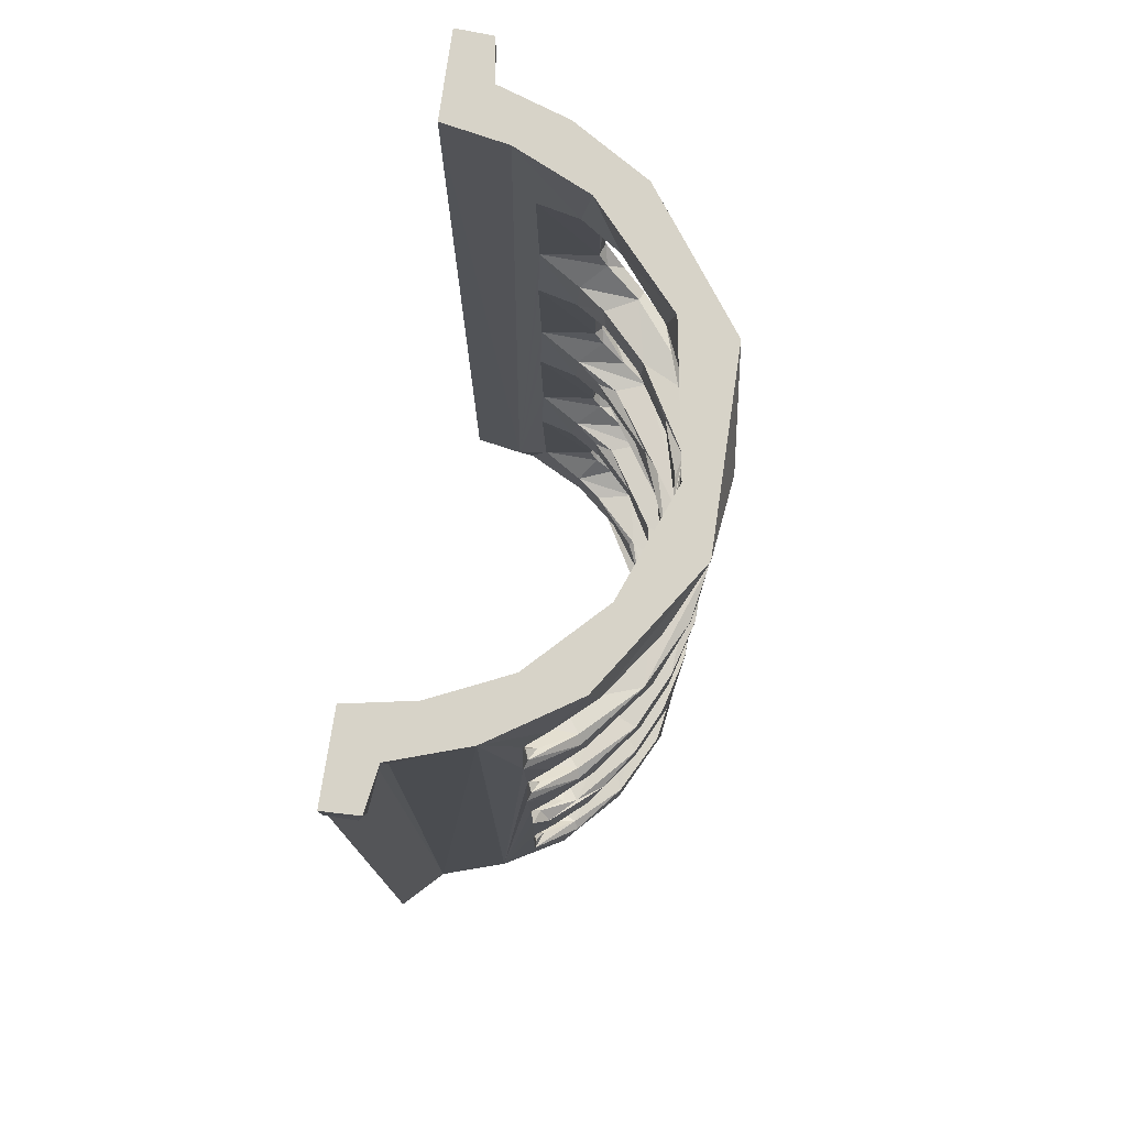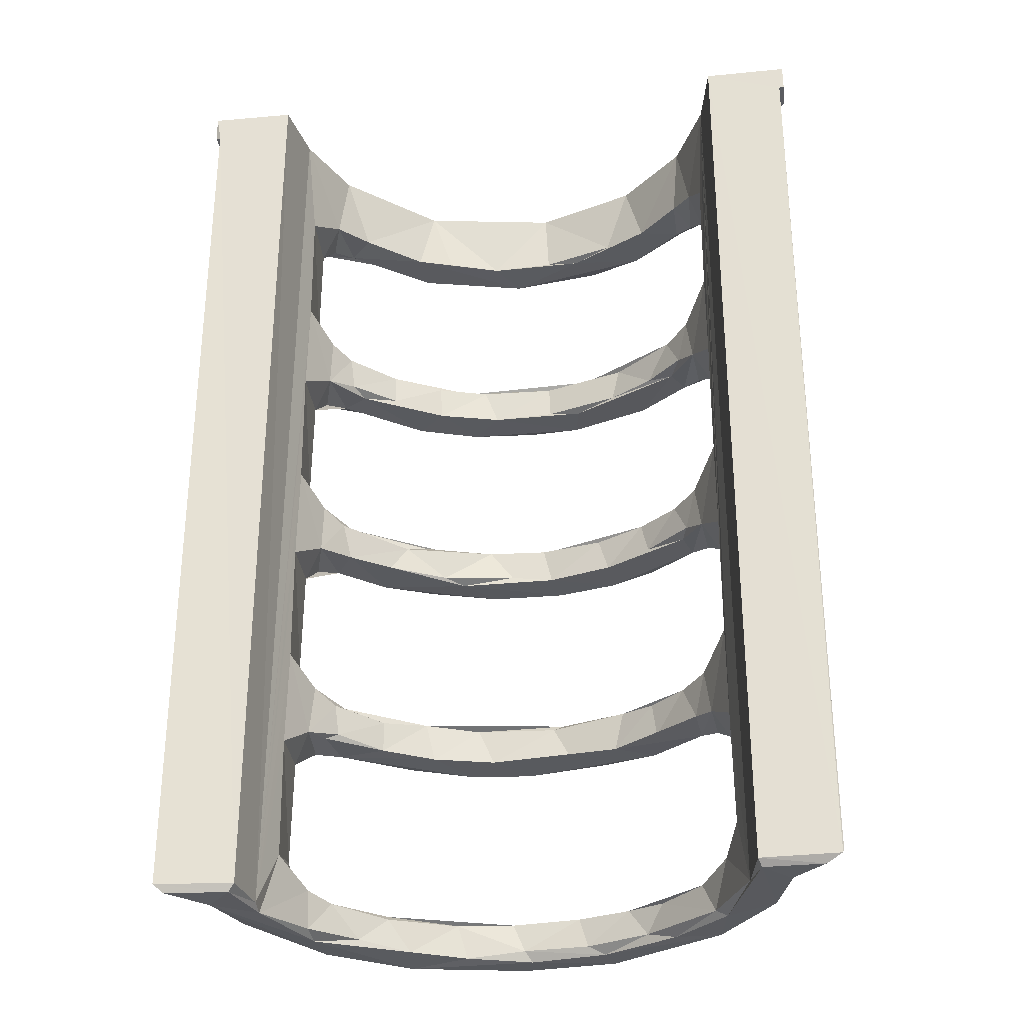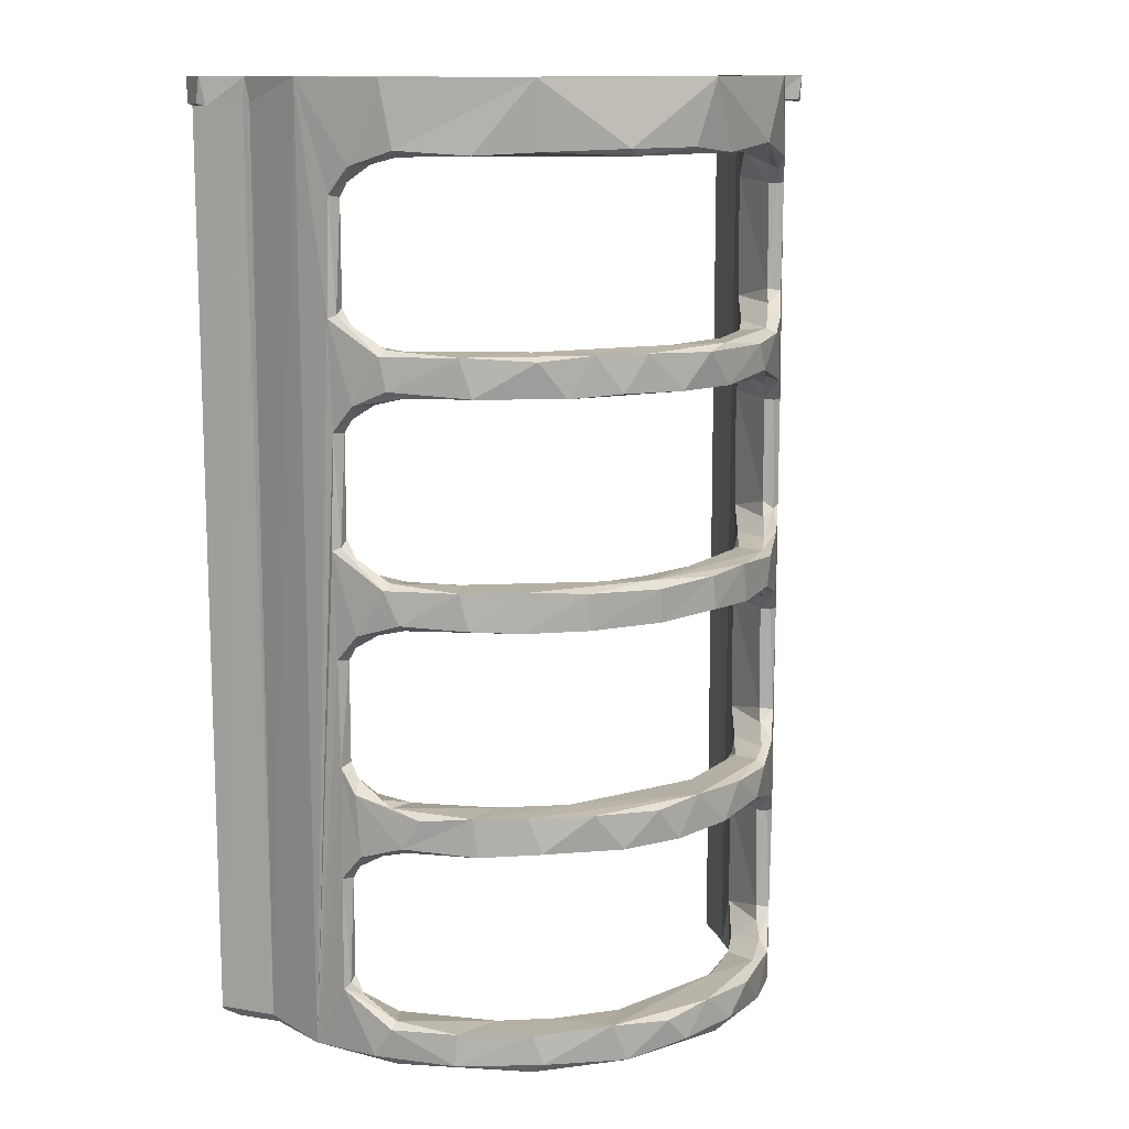
<metadata>
{"format":"obj","ext":"obj","renderer":"f3d","projection":"perspective","resolution":1024,"background":"white","views":[{"elev":77.0,"azim":98.5,"up":"+Y"},{"elev":-30.5,"azim":7.7,"up":"+Y"},{"elev":12.2,"azim":154.6,"up":"+Y"}]}
</metadata>
<code>
o MH203__MouseCover_PCV1-X
v 40.52 67 -0.1435
v 40.58 0.5622 -0.2016
v 46 0.6082 -0.09907
v 43.35 67 -3.035
v 46.43 67 -0.09748
v 46.09 65.09 -0.1101
v 6.021 0.6081 -0.2256
v 6.032 67 -0.1435
v 0.4716 0.7453 -0.117
v 3.214 67 -3.052
v 0.1034 67 -0.1034
v 0.4503 65.1 -0.09965
v 46.44 65.21 -0.2301
v 46.09 0.8483 -0.206
v 5.59 0.09288 -0.5183
v 1.181 0.187 -0.4357
v 0.08731 65.18 -0.3312
v 44.92 0.09136 -0.5781
v 3.415 0.5725 -3.041
v 43.16 0.7386 -3.06
v 43.46 65.09 -2.815
v 42.69 0.08467 -2.879
v 40.79 0.0997 -0.698
v 0.2033 65.06 -2.29
v 45.91 65.06 -2.612
v 46.45 65.25 -2.224
v 46.35 67 -2.572
v 0.2282 67 -2.605
v 3.754 0.05251 -2.699
v 6.606 0.5081 -3.804
v 39.93 0.4623 -3.993
v 6.858 67 -4.582
v 39.67 67 -4.642
v 0.557 65.21 -2.678
v 3.324 65.1 -3.011
v 2.867 65.29 -2.871
v 43.12 65.3 -3.31
v 4.799 67 -7.815
v 41.54 0.2202 -7.87
v 4.853 0.4264 -7.714
v 41.66 67 -8.062
v 6.624 0.1498 -4.904
v 7.342 13.37 -5.996
v 7.342 28.87 -5.996
v 7.342 44.37 -5.995
v 39.24 5.4 -5.865
v 38.35 3.668 -8.078
v 7.343 59.87 -6
v 8.696 61.72 -8.976
v 9.197 67 -9.681
v 39.18 60 -6.077
v 39.12 35.75 -6.287
v 39.12 20.25 -6.287
v 37.34 67 -9.675
v 38.22 61.35 -8.221
v 37.39 0.5682 -9.787
v 9.146 0.06476 -10.92
v 38.19 0.05678 -9.467
v 7.397 35.84 -6.153
v 7.397 51.34 -6.152
v 7.397 20.34 -6.153
v 39.15 29.16 -6.153
v 39.15 44.66 -6.153
v 39.15 13.66 -6.153
v 7.192 5.648 -9.996
v 39.36 12.85 -9.996
v 39.31 5.674 -9.844
v 7.285 13.23 -9.957
v 7.192 21.15 -9.996
v 39.36 28.35 -9.996
v 39.31 21.17 -9.844
v 7.285 28.73 -9.957
v 7.206 36.71 -9.927
v 39.36 43.85 -9.996
v 39.31 36.67 -9.844
v 7.285 44.23 -9.957
v 7.192 52.15 -9.996
v 39.36 59.35 -9.996
v 39.31 52.17 -9.844
v 7.245 59.59 -9.945
v 7.415 4.805 -6.248
v 8.497 15.13 -8.534
v 8.635 30.68 -8.817
v 39.12 51.25 -6.289
v 8.635 46.18 -8.817
v 37.84 15.16 -8.963
v 8.709 18.84 -8.963
v 37.84 30.66 -8.963
v 8.709 34.34 -8.963
v 37.84 46.16 -8.963
v 8.709 49.84 -8.963
v 39 4.484 -10.81
v 39.1 20.15 -10.73
v 39 35.48 -10.81
v 39 50.98 -10.81
v 8.984 0.4794 -9.393
v 7.477 4.683 -10.58
v 39.07 13.82 -10.58
v 7.477 20.18 -10.58
v 39.07 29.32 -10.58
v 7.512 35.64 -10.57
v 39.07 44.82 -10.58
v 7.477 51.18 -10.58
v 39.07 60.32 -10.58
v 7.869 67 -12.85
v 8.255 14.92 -12.15
v 7.941 29.95 -11.16
v 7.941 45.45 -11.16
v 7.941 60.95 -11.16
v 8.898 3.22 -9.256
v 37.39 18.58 -9.679
v 37.39 34.08 -9.679
v 37.39 49.58 -9.679
v 9.338 15.44 -10.52
v 37.96 18.96 -12.28
v 36.87 62.1 -10.48
v 6.252 5.478 -10.28
v 40.33 4.948 -10.34
v 40.28 13.01 -10.28
v 40.22 20.95 -10.36
v 40.28 28.51 -10.28
v 40.47 36.04 -10.18
v 40.28 44.01 -10.28
v 40.48 51.54 -10.18
v 6.141 59.62 -10.22
v 6.264 51.99 -10.28
v 6.059 44.19 -10.14
v 6.086 36.42 -10.16
v 6.058 28.69 -10.14
v 6.265 20.99 -10.28
v 6.055 13.19 -10.13
v 40.28 59.51 -10.28
v 39.44 61.36 -11.7
v 37.56 0.01021 -13.2
v 38.12 15.01 -12.46
v 8.429 18.99 -12.46
v 38.12 30.51 -12.46
v 8.404 34.56 -12.22
v 38.12 46.01 -12.46
v 38.12 61.51 -12.46
v 38.94 0.5671 -12.47
v 36.64 15.64 -10.74
v 9.927 18.12 -10.64
v 36.62 31.38 -10.64
v 9.927 33.62 -10.64
v 36.62 46.88 -10.64
v 9.903 49.36 -10.74
v 37.54 3.146 -13.17
v 9.091 30.86 -13.2
v 37.54 34.15 -13.17
v 9.091 46.36 -13.2
v 37.54 49.65 -13.17
v 9.091 61.86 -13.2
v 10.67 62.19 -11.67
v 36.5 2.85 -10.93
v 10.18 15.9 -10.93
v 10.41 31.18 -11.39
v 10.18 46.9 -10.93
v 11.92 0.7211 -12.8
v 10.22 2.84 -11.12
v 9.357 0.1734 -14.16
v 39.82 5.349 -10.33
v 6.646 13.15 -10.35
v 6.646 28.65 -10.35
v 39.9 36.25 -10.38
v 6.646 44.15 -10.35
v 39.9 51.75 -10.38
v 6.749 59.58 -10.3
v 39.44 14.87 -11.71
v 7.104 19.13 -11.71
v 39.44 30.37 -11.71
v 6.876 34.83 -11.38
v 39.44 45.87 -11.71
v 7.078 50.23 -11.64
v 7.235 0.5608 -11.92
v 6.585 36.2 -10.38
v 7.257 60.72 -11.25
v 10.36 18.45 -11.95
v 36.27 31.05 -11.8
v 10.34 33.95 -11.93
v 35.95 46.56 -12.4
v 7.735 2.929 -12.62
v 9.648 3.022 -13.81
v 36.88 15.48 -13.86
v 9.671 18.52 -13.87
v 36.88 30.98 -13.86
v 9.581 33.99 -14
v 36.88 46.52 -14.1
v 8.919 49.7 -12.87
v 36.88 61.98 -13.86
v 7.997 3.781 -11.91
v 38.06 2.698 -13.47
v 39.63 19.26 -11.47
v 6.904 14.7 -11.44
v 38.14 33.72 -13.39
v 6.904 30.2 -11.44
v 38.14 49.22 -13.39
v 6.904 45.7 -11.44
v 38.02 67 -13.65
v 6.902 61.49 -11.53
v 35.71 18.3 -11.8
v 35.71 33.8 -11.8
v 35.7 49.32 -11.84
v 10.81 46.58 -12.3
v 34.4 0.1184 -13.53
v 15.64 67 -15.47
v 32.65 67 -14.28
v 33.92 62.16 -13.47
v 37.74 18.59 -13.25
v 13.72 2.606 -14.22
v 33.51 2.671 -13.7
v 13.05 17.88 -13.64
v 13.02 15.69 -13.77
v 33.59 15.72 -13.71
v 14.3 33.4 -14.59
v 13.14 31.37 -13.77
v 33.45 31.44 -13.71
v 13.04 49.3 -13.78
v 13.13 47.07 -13.7
v 34.06 46.86 -13.24
v 13.62 2.935 -14.56
v 8.757 33.5 -13.79
v 37.83 47 -13.75
v 32.36 0.7351 -14.49
v 10.56 16.25 -15.55
v 9.226 31.44 -14.2
v 10.49 47.13 -15.44
v 10.48 62.63 -15.43
v 33.28 18.17 -13.86
v 32.94 33.8 -14.21
v 31.49 49.14 -15.04
v 14.61 62.15 -14.89
v 9.745 15.54 -14.21
v 37.35 15.92 -14.21
v 9.214 18.07 -14.24
v 37.35 31.42 -14.21
v 8.236 49.34 -13.14
v 37.34 62.42 -14.23
v 14.99 49.5 -17.77
v 36.39 18 -15.09
v 30.33 15.63 -15.69
v 30.91 46.85 -15.31
v 14.95 0.06233 -17.78
v 30.85 62.36 -15.33
v 15.97 18.35 -15.57
v 15.58 33.91 -15.61
v 11.58 2.587 -16.29
v 11.17 49.04 -15.96
v 18.78 49.46 -17.11
v 15.24 0.4087 -15.14
v 16.57 67 -19.24
v 29.58 67 -19.28
v 34.61 0.5668 -16.46
v 34.41 2.832 -16.47
v 33.41 18.35 -17.09
v 12.23 31.12 -16.51
v 34.07 33.82 -16.73
v 14.57 46.61 -17.84
v 33.98 49.36 -16.77
v 14.76 62.11 -17.92
v 29.14 0.09635 -16.61
v 33.15 15.63 -17.23
v 12.91 18.23 -17.03
v 33.59 31.27 -17.07
v 12.64 33.87 -16.8
v 33.26 46.68 -17.28
v 33.16 62.13 -17.21
v 30.99 2.822 -15.35
v 16.58 15.65 -15.82
v 30.98 18.32 -15.35
v 17.14 31.35 -15.97
v 30.14 31.19 -15.72
v 29.41 33.65 -15.97
v 16.5 49.13 -15.68
v 16.65 46.69 -15.88
v 17.19 62.34 -16
v 18.52 31.05 -16.98
v 29.67 0.06233 -18.56
v 16.02 2.877 -18.46
v 17.18 18.4 -18.91
v 30.28 31.13 -18.61
v 25.33 67 -17.06
v 18.47 2.642 -16.4
v 27.93 0.7033 -16.4
v 26.29 18.42 -17.23
v 13.61 0.757 -17.55
v 26.71 15.86 -16.77
v 27.91 46.55 -16.83
v 27.99 62.06 -16.78
v 14.47 15.78 -17.88
v 19.14 0.2887 -16.69
v 21.16 34.04 -19.31
v 19.85 18.12 -16.76
v 20.93 15.68 -17.07
v 25.57 18.05 -16.98
v 20.67 33.81 -17.01
v 25.52 31.15 -17.13
v 20.15 49.15 -16.82
v 25.57 46.82 -17.02
v 25.47 49.16 -17.01
v 25.55 62.31 -17.02
v 27.28 2.856 -16.75
v 28.69 49.43 -16.59
v 29.84 2.854 -18.85
v 18.94 15.61 -19.43
v 30.03 18.38 -18.68
v 30.12 33.9 -18.63
v 22.43 2.771 -17.16
v 22.39 31.56 -17.08
v 24.92 33.69 -17.05
v 21.12 46.65 -17.04
v 21 62.14 -17.04
v 23.27 0.7894 -17.09
v 15.84 31.34 -18.56
v 16.67 49.09 -18.94
v 16.11 33.71 -18.66
v 23.78 0.07339 -17.55
v 24.22 2.93 -19.82
v 23.4 15.63 -19.92
v 20.65 31.16 -19.74
v 18.97 46.66 -19.44
v 25.61 49.38 -19.73
v 22.61 62.03 -19.71
v 29.41 49.08 -19.06
v 29.19 0.7323 -19.17
v 29.21 15.86 -19.1
v 29.23 62.35 -19.09
v 23.05 0.2261 -19.86
v 18.18 0.6878 -19.35
v 25.97 31.14 -19.73
v 27.48 46.62 -19.43
v 18.14 62.54 -19.33
v 19.82 2.499 -19.76
v 26.02 33.67 -19.8
v 25.62 18.29 -19.8
v 20.72 33.5 -19.85
v 20.77 18.01 -19.86
v 21.77 49.34 -19.82
v 23.65 46.81 -19.99
v 23.25 62.51 -20.07
f 5 4 1
f 3 1 2
f 6 5 1
f 3 6 1
f 10 11 8
f 8 12 7
f 12 9 7
f 11 12 8
f 13 5 6
f 14 6 3
f 9 15 7
f 11 17 12
f 9 16 15
f 18 3 2
f 35 19 9
f 20 21 14
f 12 35 9
f 21 6 14
f 23 18 2
f 19 16 9
f 3 20 14
f 22 20 3
f 18 22 3
f 24 35 12
f 21 25 6
f 17 24 12
f 25 13 6
f 25 26 13
f 11 24 17
f 26 27 13
f 27 5 13
f 28 24 11
f 10 28 11
f 27 4 5
f 19 29 16
f 30 8 7
f 1 31 2
f 30 32 8
f 32 10 8
f 33 31 1
f 4 33 1
f 31 23 2
f 15 30 7
f 42 30 15
f 29 15 16
f 22 18 23
f 28 34 24
f 24 36 35
f 34 36 24
f 25 27 26
f 29 42 15
f 28 36 34
f 28 10 36
f 4 25 21
f 4 27 25
f 37 4 21
f 38 10 32
f 37 21 20
f 10 35 36
f 23 39 22
f 40 29 19
f 39 20 22
f 35 40 19
f 41 37 20
f 39 41 20
f 10 38 35
f 38 40 35
f 41 4 37
f 41 33 4
f 58 39 23
f 81 43 30
f 43 61 30
f 61 44 30
f 44 59 30
f 45 60 30
f 59 45 30
f 60 32 30
f 64 46 31
f 46 47 31
f 33 64 31
f 60 48 32
f 48 49 32
f 49 50 32
f 50 38 32
f 51 84 33
f 84 63 33
f 52 62 33
f 63 52 33
f 62 53 33
f 53 64 33
f 54 55 33
f 55 51 33
f 41 54 33
f 42 81 30
f 47 56 31
f 56 58 31
f 58 23 31
f 29 57 42
f 65 43 81
f 66 67 46
f 64 66 46
f 65 68 43
f 69 44 61
f 70 71 53
f 62 70 53
f 69 72 44
f 73 45 59
f 74 75 52
f 63 74 52
f 73 76 45
f 77 48 60
f 78 79 84
f 51 78 84
f 77 80 48
f 67 92 46
f 71 93 53
f 75 94 52
f 79 95 84
f 97 65 81
f 98 66 64
f 99 69 61
f 100 70 62
f 101 73 59
f 102 74 63
f 103 77 60
f 104 78 51
f 43 82 61
f 44 83 59
f 45 85 60
f 92 47 46
f 53 86 64
f 82 87 61
f 52 88 62
f 83 89 59
f 84 90 63
f 85 91 60
f 57 96 42
f 68 82 43
f 72 83 44
f 76 85 45
f 80 49 48
f 96 110 42
f 110 81 42
f 105 38 50
f 116 55 54
f 55 104 51
f 68 106 82
f 72 107 83
f 76 108 85
f 80 109 49
f 111 86 53
f 112 88 52
f 113 90 84
f 110 97 81
f 86 98 64
f 87 99 61
f 88 100 62
f 89 101 59
f 90 102 63
f 91 103 60
f 106 114 82
f 93 115 53
f 115 111 53
f 94 112 52
f 95 113 84
f 40 161 29
f 131 117 40
f 38 131 40
f 118 119 39
f 119 120 39
f 120 121 39
f 121 122 39
f 122 123 39
f 123 124 39
f 124 41 39
f 105 125 38
f 125 126 38
f 126 127 38
f 127 128 38
f 128 129 38
f 129 130 38
f 130 131 38
f 124 132 41
f 132 133 41
f 191 97 110
f 135 98 86
f 136 99 87
f 137 100 88
f 138 101 89
f 139 102 90
f 189 103 91
f 140 104 55
f 134 141 39
f 134 39 58
f 117 175 40
f 141 118 39
f 111 142 86
f 82 143 87
f 112 144 88
f 83 145 89
f 113 146 90
f 85 147 91
f 92 148 47
f 107 149 83
f 94 150 112
f 108 151 85
f 95 152 113
f 109 153 49
f 116 140 55
f 49 154 50
f 155 56 47
f 156 143 82
f 157 145 83
f 158 147 85
f 159 160 96
f 160 110 96
f 114 156 82
f 161 57 29
f 148 155 47
f 66 162 67
f 65 163 68
f 70 120 71
f 69 164 72
f 74 165 75
f 73 166 76
f 78 167 79
f 77 168 80
f 169 120 119
f 170 131 130
f 171 122 121
f 172 129 128
f 173 124 123
f 174 127 126
f 40 175 161
f 176 166 73
f 131 163 117
f 162 119 118
f 129 164 130
f 127 166 128
f 165 123 122
f 167 132 124
f 93 71 120
f 117 163 65
f 66 119 162
f 130 164 69
f 70 121 120
f 74 123 165
f 126 168 77
f 78 132 167
f 166 176 128
f 126 125 168
f 143 178 87
f 144 179 88
f 145 180 89
f 146 181 90
f 97 117 65
f 98 119 66
f 99 130 69
f 100 121 70
f 101 176 73
f 102 123 74
f 103 126 77
f 104 132 78
f 162 92 67
f 165 94 75
f 167 95 79
f 182 175 117
f 177 109 80
f 168 177 80
f 194 163 131
f 196 164 129
f 198 166 127
f 193 93 120
f 200 168 125
f 160 183 110
f 183 191 110
f 142 184 86
f 184 135 86
f 178 185 87
f 185 136 87
f 179 186 88
f 186 137 88
f 180 187 89
f 187 138 89
f 181 188 90
f 188 139 90
f 147 189 91
f 190 140 116
f 97 191 117
f 98 169 119
f 99 170 130
f 100 171 121
f 102 173 123
f 103 174 126
f 104 133 132
f 176 172 128
f 192 118 141
f 193 120 169
f 194 131 170
f 195 122 171
f 196 129 172
f 197 124 173
f 198 127 174
f 199 41 133
f 200 125 105
f 199 54 41
f 201 142 111
f 202 144 112
f 203 146 113
f 191 182 117
f 85 204 158
f 118 92 162
f 194 68 163
f 196 72 164
f 198 76 166
f 177 168 200
f 96 57 159
f 115 201 111
f 149 157 83
f 150 202 112
f 151 204 85
f 152 203 113
f 153 154 49
f 154 206 50
f 206 105 50
f 207 208 54
f 208 116 54
f 199 207 54
f 205 58 56
f 138 176 101
f 135 169 98
f 136 170 99
f 137 171 100
f 139 173 102
f 189 174 103
f 140 133 104
f 138 172 176
f 106 233 114
f 115 209 201
f 209 115 93
f 72 149 107
f 76 151 108
f 177 153 109
f 159 210 160
f 211 56 155
f 212 143 156
f 213 212 156
f 201 214 142
f 215 145 157
f 216 215 157
f 202 217 144
f 218 147 158
f 219 218 158
f 203 220 146
f 118 148 92
f 194 106 68
f 193 209 93
f 196 149 72
f 165 150 94
f 198 151 76
f 167 152 95
f 204 219 158
f 195 165 122
f 197 167 124
f 192 148 118
f 195 150 165
f 197 152 167
f 210 221 160
f 212 178 143
f 217 179 144
f 215 180 145
f 234 193 169
f 235 194 170
f 236 195 171
f 222 196 172
f 223 197 173
f 237 198 174
f 238 199 133
f 114 213 156
f 220 181 146
f 268 211 155
f 270 229 201
f 211 224 56
f 221 183 160
f 148 268 155
f 241 184 142
f 214 241 142
f 209 270 201
f 150 230 202
f 218 189 147
f 208 190 116
f 224 205 56
f 194 225 106
f 196 226 149
f 198 227 151
f 177 228 153
f 200 228 177
f 228 200 105
f 229 214 201
f 230 217 202
f 231 220 203
f 232 206 154
f 251 105 206
f 205 134 58
f 187 172 138
f 183 182 191
f 234 169 135
f 235 170 136
f 236 171 137
f 188 173 139
f 189 237 174
f 238 133 140
f 240 193 234
f 225 194 235
f 226 196 222
f 227 198 237
f 187 222 172
f 188 223 173
f 182 161 175
f 225 233 106
f 233 213 114
f 239 189 218
f 153 232 154
f 57 250 159
f 193 240 209
f 184 234 135
f 185 235 136
f 186 236 137
f 190 238 140
f 229 241 214
f 231 242 220
f 243 57 161
f 212 245 178
f 204 275 219
f 215 246 180
f 217 272 179
f 242 181 220
f 203 303 231
f 247 161 182
f 248 227 237
f 207 244 208
f 250 210 159
f 199 252 207
f 253 141 134
f 254 268 148
f 255 270 209
f 256 157 149
f 257 230 150
f 258 204 151
f 259 203 152
f 260 232 153
f 254 302 268
f 245 185 178
f 255 285 270
f 292 187 180
f 246 292 180
f 257 292 230
f 249 239 218
f 259 303 203
f 224 261 205
f 251 228 105
f 239 237 189
f 253 192 141
f 227 258 151
f 228 260 153
f 183 247 182
f 239 248 237
f 263 235 185
f 262 234 184
f 264 236 186
f 267 238 190
f 240 255 209
f 268 224 211
f 245 212 213
f 269 245 213
f 270 241 229
f 271 215 216
f 230 272 217
f 273 272 230
f 274 218 219
f 275 274 219
f 276 206 232
f 226 256 149
f 192 254 148
f 195 257 150
f 197 259 152
f 277 271 216
f 265 222 187
f 266 223 188
f 261 134 205
f 253 254 192
f 222 256 226
f 257 195 236
f 265 256 222
f 266 259 223
f 259 197 223
f 157 277 216
f 274 249 218
f 279 183 221
f 233 269 213
f 262 184 241
f 280 185 245
f 256 277 157
f 281 186 179
f 265 187 292
f 258 275 204
f 266 188 181
f 267 190 208
f 282 244 207
f 252 282 207
f 250 283 210
f 284 224 268
f 286 243 161
f 57 291 250
f 291 283 250
f 283 221 210
f 292 273 230
f 288 181 242
f 289 208 244
f 284 261 224
f 225 290 233
f 296 292 246
f 247 286 161
f 252 199 238
f 262 255 234
f 255 240 234
f 263 225 235
f 264 257 236
f 267 252 238
f 293 245 269
f 294 293 269
f 270 287 241
f 295 287 270
f 296 215 271
f 273 297 272
f 298 274 275
f 231 299 242
f 300 299 231
f 282 301 244
f 285 295 270
f 303 300 231
f 254 304 302
f 233 305 269
f 255 306 285
f 272 281 179
f 257 307 292
f 288 266 181
f 289 267 208
f 296 246 215
f 299 288 242
f 301 289 244
f 298 249 274
f 302 284 268
f 278 253 134
f 280 263 185
f 283 308 221
f 279 247 183
f 290 305 233
f 281 264 186
f 309 296 271
f 310 297 273
f 311 298 275
f 277 309 271
f 243 291 57
f 261 278 134
f 297 281 272
f 313 283 291
f 302 313 284
f 312 206 276
f 312 282 206
f 282 251 206
f 313 261 284
f 313 308 283
f 308 313 302
f 310 309 297
f 239 315 248
f 292 310 273
f 232 312 276
f 313 317 261
f 295 293 294
f 295 294 287
f 310 296 309
f 300 298 311
f 299 300 311
f 301 282 312
f 252 251 282
f 291 317 313
f 295 285 293
f 277 297 309
f 243 317 291
f 318 279 221
f 308 318 221
f 305 294 269
f 319 262 241
f 256 320 277
f 330 281 297
f 258 321 275
f 321 311 275
f 331 266 288
f 259 322 303
f 260 323 232
f 323 312 232
f 323 267 289
f 253 304 254
f 263 290 225
f 265 314 256
f 316 314 265
f 248 258 227
f 315 258 248
f 251 260 228
f 293 285 245
f 292 296 310
f 300 249 298
f 303 249 300
f 278 325 253
f 294 241 287
f 311 288 299
f 312 289 301
f 325 304 253
f 317 278 261
f 302 318 308
f 304 318 302
f 305 319 294
f 294 319 241
f 285 280 245
f 320 330 277
f 277 330 297
f 321 331 311
f 311 331 288
f 303 338 249
f 338 239 249
f 312 323 289
f 279 286 247
f 326 306 262
f 306 255 262
f 280 290 263
f 281 307 264
f 307 257 264
f 324 259 266
f 327 252 267
f 306 280 285
f 322 338 303
f 243 328 317
f 314 320 256
f 328 278 317
f 286 329 243
f 324 322 259
f 279 329 286
f 332 260 251
f 333 329 279
f 280 305 290
f 315 321 258
f 331 324 266
f 319 326 262
f 292 316 265
f 323 327 267
f 332 323 260
f 338 315 239
f 330 334 281
f 334 307 281
f 335 280 306
f 335 306 326
f 337 305 280
f 316 320 314
f 336 320 316
f 329 328 243
f 334 292 307
f 339 331 321
f 318 333 279
f 292 336 316
f 332 340 323
f 323 340 327
f 328 325 278
f 325 318 304
f 319 335 326
f 339 322 331
f 322 324 331
f 338 321 315
f 251 340 332
f 340 252 327
f 335 337 280
f 333 328 329
f 328 318 325
f 334 336 292
f 337 319 305
f 338 339 321
f 252 340 251
f 318 328 333
f 337 335 319
f 336 330 320
f 336 334 330
f 338 322 339

</code>
